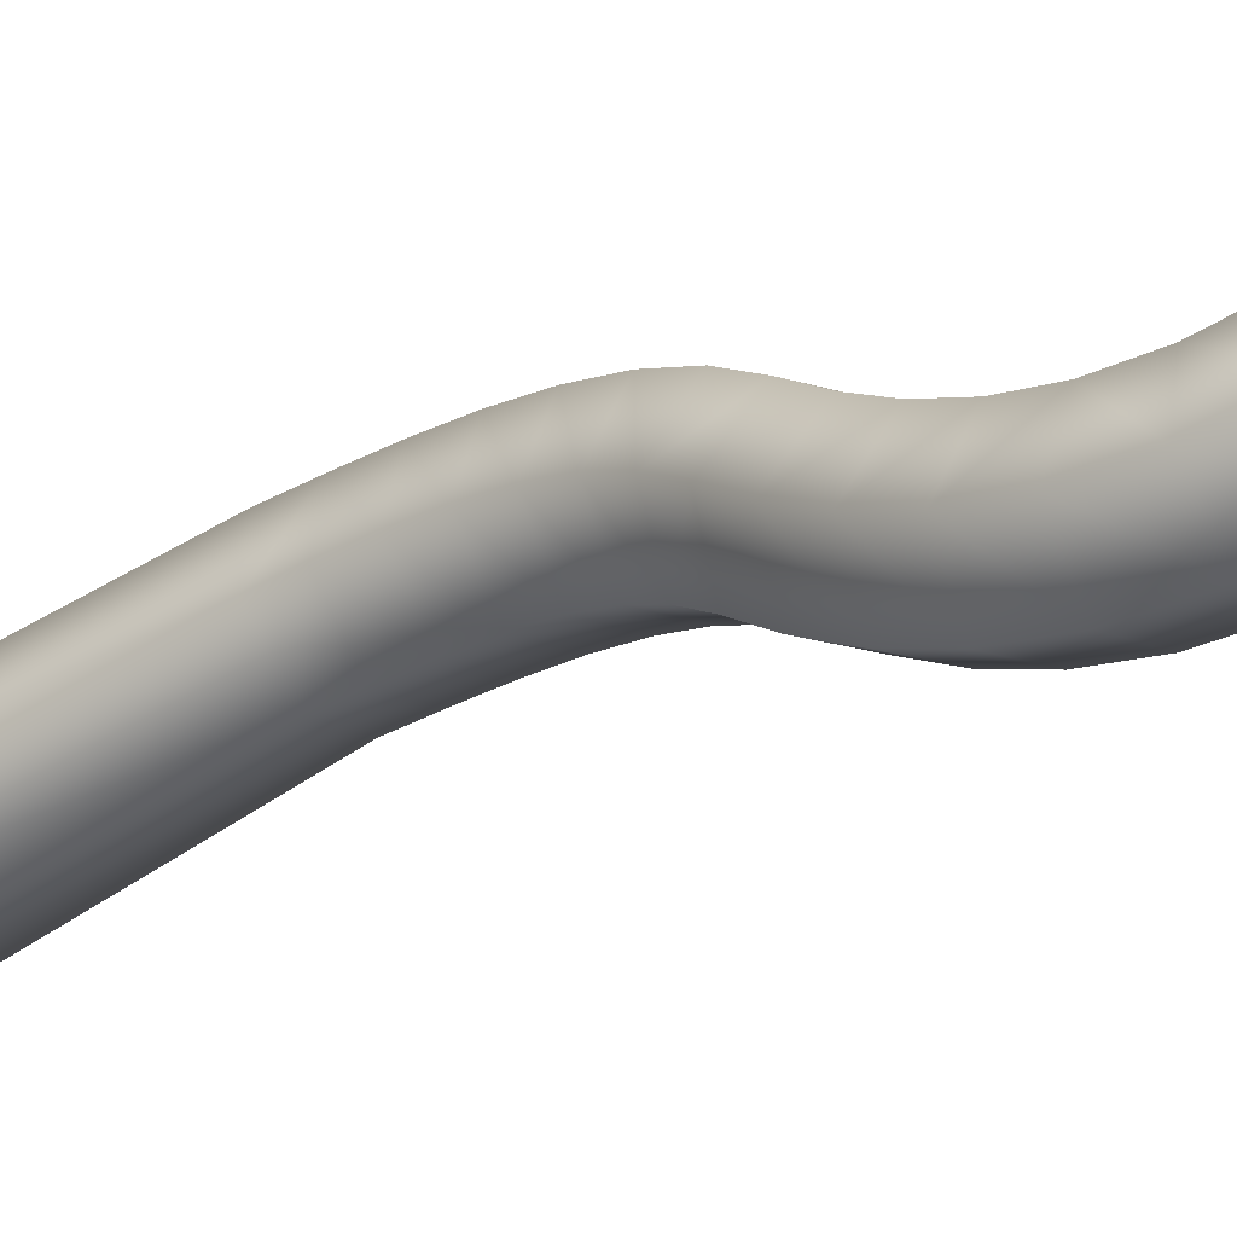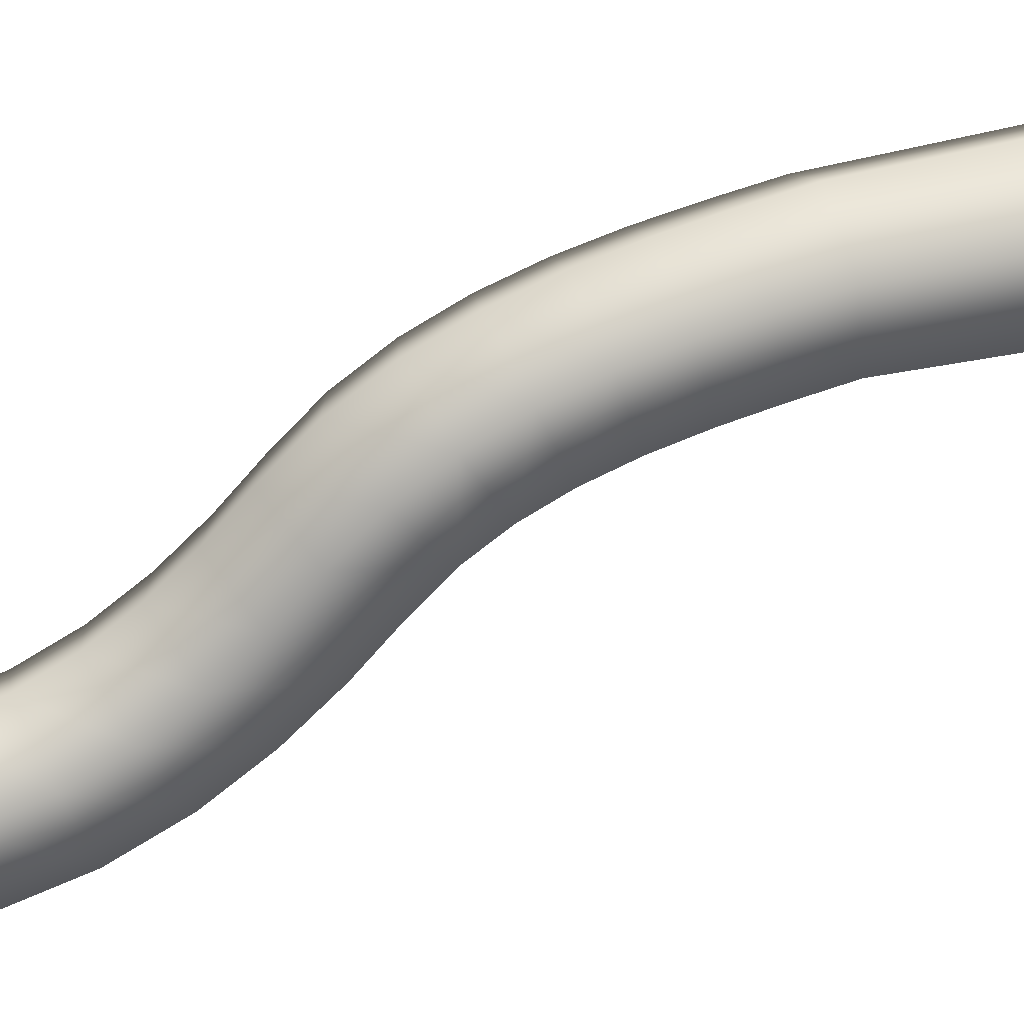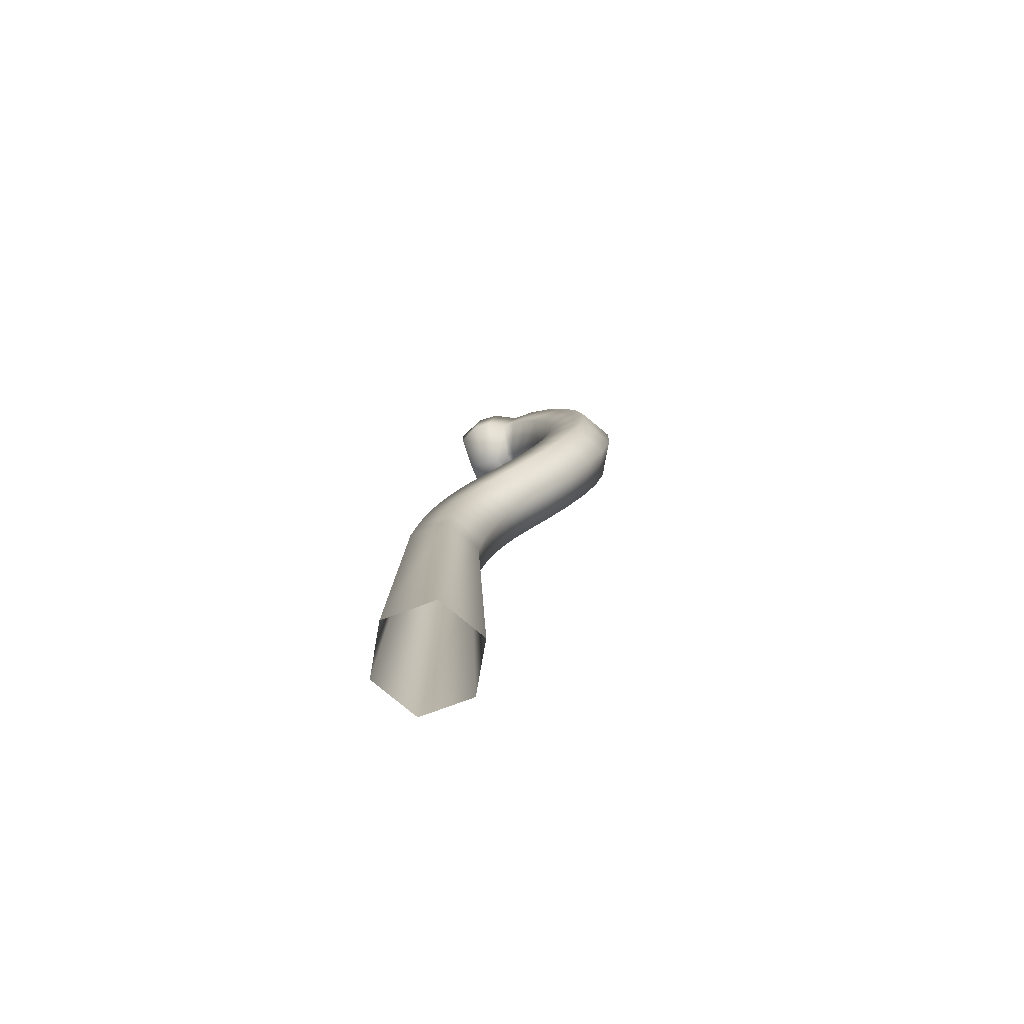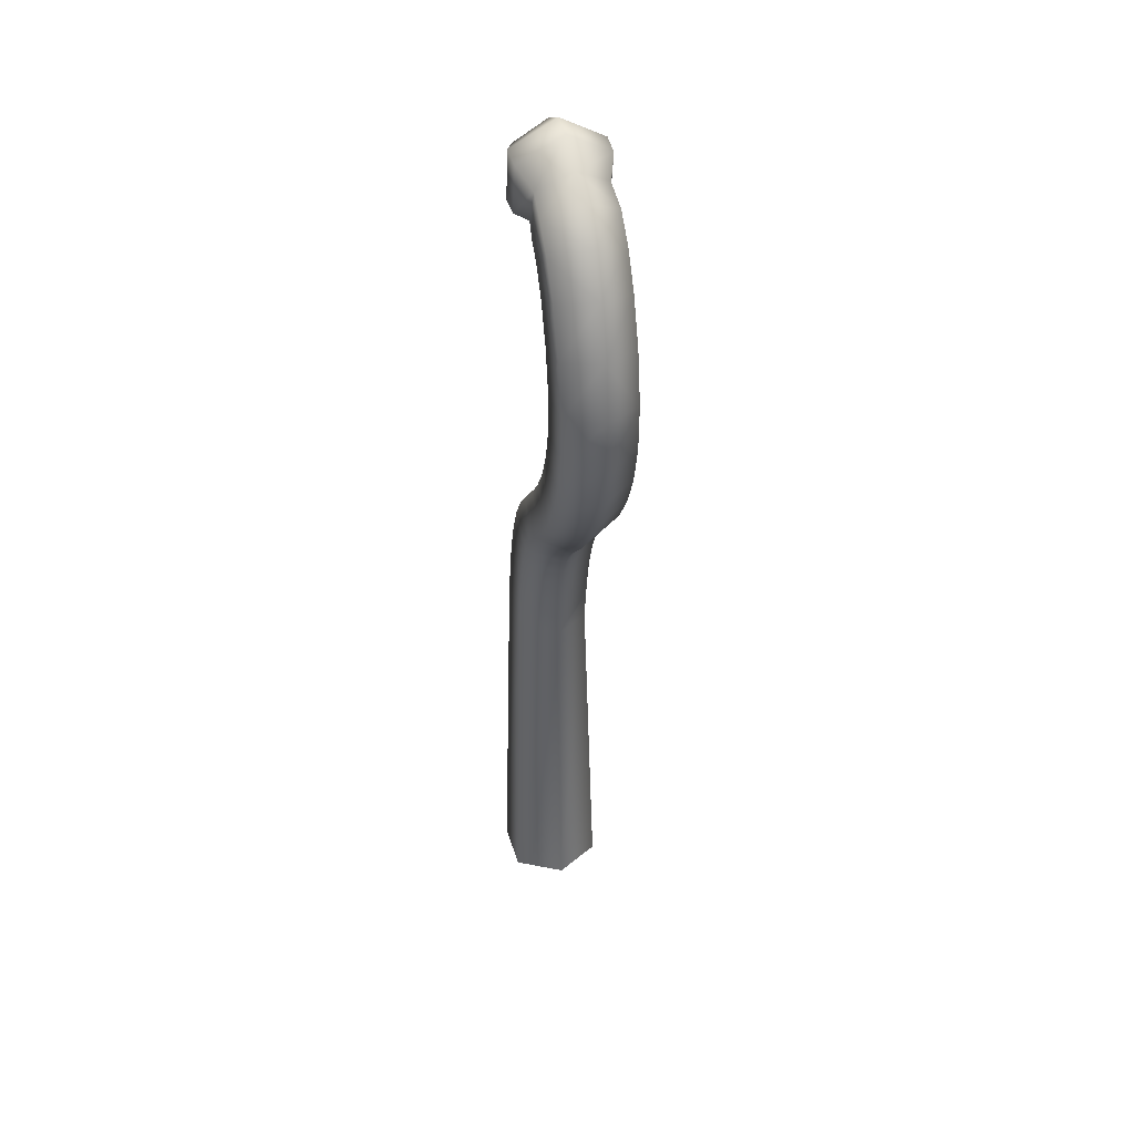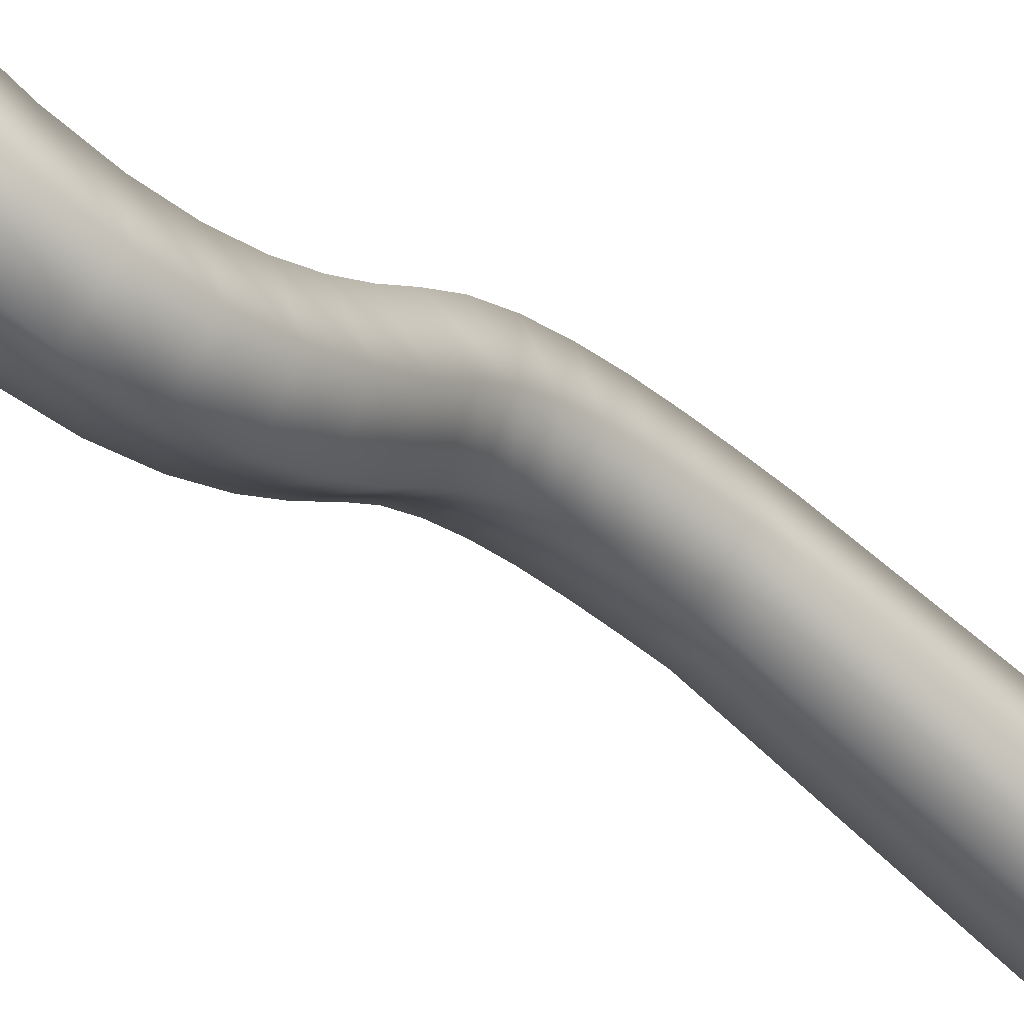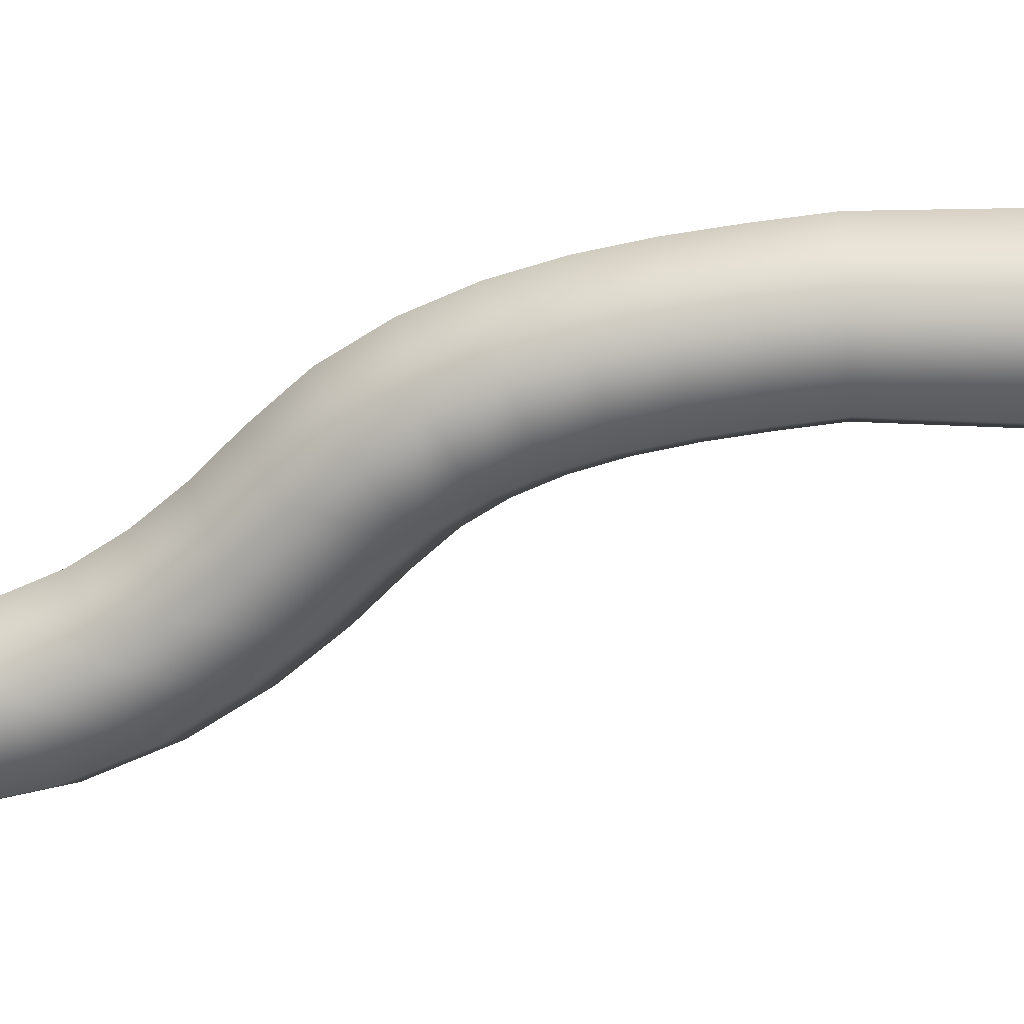
<metadata>
{"format":"obj","ext":"obj","renderer":"f3d","projection":"perspective","resolution":1024,"background":"white","views":[{"elev":-49.8,"azim":-54.6,"up":"+Y"},{"elev":38.1,"azim":71.8,"up":"+Y"},{"elev":-78.0,"azim":-70.0,"up":"+Z"},{"elev":39.0,"azim":-16.0,"up":"+Z"},{"elev":-57.1,"azim":45.7,"up":"+Y"},{"elev":28.4,"azim":90.3,"up":"+Y"}]}
</metadata>
<code>
v -4e-06 0.6128 -0.4487
v -0.1337 0.6901 -0.4436
v -0.1687 0.6576 -1.759
v -4e-06 0.5603 -1.758
v -0.1337 0.8446 -0.4333
v -0.1687 0.8524 -1.761
v -4e-06 0.9219 -0.4282
v -4e-06 0.9498 -1.762
v 0.1337 0.8446 -0.4333
v 0.1687 0.8524 -1.761
v 0.1337 0.6901 -0.4436
v 0.1687 0.6576 -1.759
v -4e-06 0.5992 -0.3535
v -0.1337 0.6755 -0.3415
v -0.1337 0.828 -0.3175
v -4e-06 0.9043 -0.3055
v 0.1337 0.828 -0.3175
v 0.1337 0.6755 -0.3415
v -4e-06 0.5818 -0.2525
v -0.1337 0.6576 -0.2372
v -0.1337 0.809 -0.2067
v -4e-06 0.8847 -0.1914
v 0.1337 0.809 -0.2067
v 0.1337 0.6576 -0.2372
v -4e-06 0.5601 -0.1587
v -0.1337 0.6345 -0.1379
v -0.1337 0.7834 -0.09638
v -4e-06 0.8579 -0.07561
v 0.1337 0.7834 -0.09638
v 0.1337 0.6345 -0.1379
v -4e-06 0.5322 -0.07358
v -0.1337 0.6041 -0.04508
v -0.1337 0.748 0.01194
v -4e-06 0.8199 0.04044
v 0.1337 0.748 0.01194
v 0.1337 0.6041 -0.04507
v -4e-06 0.4967 0.002241
v -0.1337 0.5641 0.04033
v -0.1337 0.6989 0.1165
v -4e-06 0.7663 0.1546
v 0.1337 0.6989 0.1165
v 0.1337 0.5641 0.04033
v -4e-06 0.4518 0.06929
v -0.1337 0.5121 0.1179
v -0.1337 0.6329 0.215
v -4e-06 0.6933 0.2636
v 0.1337 0.6329 0.215
v 0.1337 0.5121 0.1179
v -4e-06 0.3878 0.136
v -0.1337 0.442 0.191
v -0.1337 0.5504 0.3011
v -4e-06 0.6046 0.3561
v 0.1337 0.5504 0.3011
v 0.1337 0.442 0.191
v -4e-06 0.2995 0.2181
v -0.1337 0.3546 0.2723
v -0.1337 0.4648 0.3807
v -4e-06 0.5199 0.4349
v 0.1337 0.4648 0.3807
v 0.1337 0.3546 0.2723
v -4e-06 0.2049 0.3233
v -0.1337 0.2656 0.3712
v -0.1337 0.3871 0.4671
v -4e-06 0.4478 0.5151
v 0.1337 0.3871 0.4671
v 0.1337 0.2656 0.3712
v -4e-06 0.1183 0.4486
v -0.1337 0.1855 0.4872
v -0.1337 0.3199 0.5645
v -4e-06 0.387 0.6031
v 0.1337 0.3199 0.5645
v 0.1337 0.1855 0.4872
v -4e-06 0.049 0.5964
v -0.1337 0.1221 0.6223
v -0.1337 0.2683 0.6742
v -4e-06 0.3414 0.7002
v 0.1337 0.2683 0.6742
v 0.1337 0.1221 0.6223
v -4e-06 0.006689 0.7667
v -0.1337 0.08357 0.7775
v -0.1337 0.2373 0.7991
v -4e-06 0.3142 0.8098
v 0.1337 0.2373 0.7991
v 0.1337 0.08357 0.7775
v -4e-06 0 0.9578
v -0.1337 0.07743 0.9527
v -0.1337 0.2323 0.9426
v -4e-06 0.3097 0.9375
v 0.1337 0.2323 0.9426
v 0.1337 0.07743 0.9527
v -4e-06 0.03462 1.165
v -0.1337 0.1098 1.147
v -0.1337 0.2602 1.11
v -4e-06 0.3354 1.091
v 0.1337 0.2602 1.11
v 0.1337 0.1098 1.147
v -4e-06 0.09671 1.354
v -0.1337 0.168 1.324
v -0.1337 0.3107 1.263
v -4e-06 0.382 1.233
v 0.1337 0.3107 1.263
v 0.1337 0.168 1.324
v -4e-06 0.1732 1.499
v -0.1337 0.2373 1.455
v -0.1337 0.3654 1.367
v -4e-06 0.4294 1.323
v 0.1337 0.3654 1.367
v 0.1337 0.2373 1.455
v -4e-06 0.2684 1.608
v -0.1337 0.319 1.548
v -0.1337 0.4203 1.429
v -4e-06 0.4709 1.37
v 0.1337 0.4203 1.429
v 0.1337 0.319 1.548
v -4e-06 0.3806 1.667
v -0.1264 0.4108 1.6
v -0.1264 0.471 1.466
v -4e-06 0.5011 1.398
v 0.1264 0.471 1.466
v 0.1264 0.4108 1.6
v -4e-06 0.4858 1.745
v -0.1648 0.503 1.651
v -0.1648 0.5374 1.463
v -4e-06 0.5546 1.369
v 0.1648 0.5374 1.463
v 0.1648 0.503 1.651
v -4e-06 0.574 1.762
v -0.1674 0.5854 1.666
v -0.1674 0.6081 1.473
v -4e-06 0.6195 1.377
v 0.1674 0.6081 1.473
v 0.1674 0.5854 1.666
v -4e-06 0.6913 1.706
v -0.125 0.6899 1.633
v -0.125 0.6872 1.489
v -4e-06 0.6858 1.417
v 0.125 0.6872 1.489
v 0.125 0.6899 1.633
v 0.005985 0.6912 1.702
f 1 2 3
f 1 3 4
f 2 5 6
f 2 6 3
f 5 7 8
f 5 8 6
f 7 9 10
f 7 10 8
f 10 9 11
f 10 11 12
f 11 1 4
f 11 4 12
f 1 13 14
f 1 14 2
f 2 14 15
f 2 15 5
f 5 15 16
f 5 16 7
f 16 17 9
f 16 9 7
f 17 18 11
f 17 11 9
f 18 13 1
f 18 1 11
f 19 20 14
f 19 14 13
f 20 21 15
f 20 15 14
f 21 22 16
f 21 16 15
f 22 23 17
f 22 17 16
f 17 23 24
f 17 24 18
f 24 19 13
f 24 13 18
f 25 26 20
f 25 20 19
f 26 27 21
f 26 21 20
f 27 28 22
f 27 22 21
f 28 29 23
f 28 23 22
f 23 29 30
f 23 30 24
f 30 25 19
f 30 19 24
f 31 32 26
f 31 26 25
f 32 33 27
f 32 27 26
f 33 34 28
f 33 28 27
f 34 35 29
f 34 29 28
f 29 35 36
f 29 36 30
f 36 31 25
f 36 25 30
f 37 38 32
f 37 32 31
f 38 39 33
f 38 33 32
f 39 40 34
f 39 34 33
f 40 41 35
f 40 35 34
f 35 41 42
f 35 42 36
f 42 37 31
f 42 31 36
f 43 44 38
f 43 38 37
f 44 45 39
f 44 39 38
f 45 46 40
f 45 40 39
f 46 47 41
f 46 41 40
f 41 47 48
f 41 48 42
f 48 43 37
f 48 37 42
f 43 49 50
f 43 50 44
f 44 50 51
f 44 51 45
f 45 51 52
f 45 52 46
f 52 53 47
f 52 47 46
f 53 54 48
f 53 48 47
f 54 49 43
f 54 43 48
f 49 55 56
f 49 56 50
f 50 56 57
f 50 57 51
f 51 57 58
f 51 58 52
f 58 59 53
f 58 53 52
f 59 60 54
f 59 54 53
f 60 55 49
f 60 49 54
f 61 62 56
f 61 56 55
f 56 62 63
f 56 63 57
f 63 64 58
f 63 58 57
f 64 65 59
f 64 59 58
f 65 66 60
f 65 60 59
f 66 61 55
f 66 55 60
f 67 68 62
f 67 62 61
f 62 68 69
f 62 69 63
f 69 70 64
f 69 64 63
f 70 71 65
f 70 65 64
f 71 72 66
f 71 66 65
f 72 67 61
f 72 61 66
f 73 74 68
f 73 68 67
f 68 74 75
f 68 75 69
f 75 76 70
f 75 70 69
f 76 77 71
f 76 71 70
f 77 78 72
f 77 72 71
f 78 73 67
f 78 67 72
f 79 80 74
f 79 74 73
f 80 81 75
f 80 75 74
f 81 82 76
f 81 76 75
f 82 83 77
f 82 77 76
f 83 84 78
f 83 78 77
f 84 79 73
f 84 73 78
f 85 86 80
f 85 80 79
f 86 87 81
f 86 81 80
f 87 88 82
f 87 82 81
f 88 89 83
f 88 83 82
f 89 90 84
f 89 84 83
f 90 85 79
f 90 79 84
f 91 92 86
f 91 86 85
f 92 93 87
f 92 87 86
f 93 94 88
f 93 88 87
f 88 94 95
f 88 95 89
f 89 95 96
f 89 96 90
f 90 96 91
f 90 91 85
f 97 98 92
f 97 92 91
f 98 99 93
f 98 93 92
f 99 100 94
f 99 94 93
f 100 101 95
f 100 95 94
f 101 102 96
f 101 96 95
f 102 97 91
f 102 91 96
f 97 103 104
f 97 104 98
f 98 104 105
f 98 105 99
f 99 105 106
f 99 106 100
f 106 107 101
f 106 101 100
f 107 108 102
f 107 102 101
f 108 103 97
f 108 97 102
f 103 109 110
f 103 110 104
f 104 110 111
f 104 111 105
f 105 111 112
f 105 112 106
f 112 113 107
f 112 107 106
f 113 114 108
f 113 108 107
f 114 109 103
f 114 103 108
f 115 116 110
f 115 110 109
f 116 117 111
f 116 111 110
f 117 118 112
f 117 112 111
f 112 118 119
f 112 119 113
f 113 119 120
f 113 120 114
f 114 120 115
f 114 115 109
f 121 122 116
f 121 116 115
f 116 122 123
f 116 123 117
f 117 123 124
f 117 124 118
f 124 125 119
f 124 119 118
f 125 126 120
f 125 120 119
f 126 121 115
f 126 115 120
f 127 128 122
f 127 122 121
f 122 128 129
f 122 129 123
f 123 129 130
f 123 130 124
f 130 131 125
f 130 125 124
f 131 132 126
f 131 126 125
f 132 127 121
f 132 121 126
f 133 134 128
f 133 128 127
f 134 135 129
f 134 129 128
f 135 136 130
f 135 130 129
f 130 136 137
f 130 137 131
f 131 137 138
f 131 138 132
f 132 138 139
f 132 139 133
f 132 133 127
f 134 133 139
f 134 139 136
f 135 134 136
f 139 138 137
f 139 137 136

</code>
